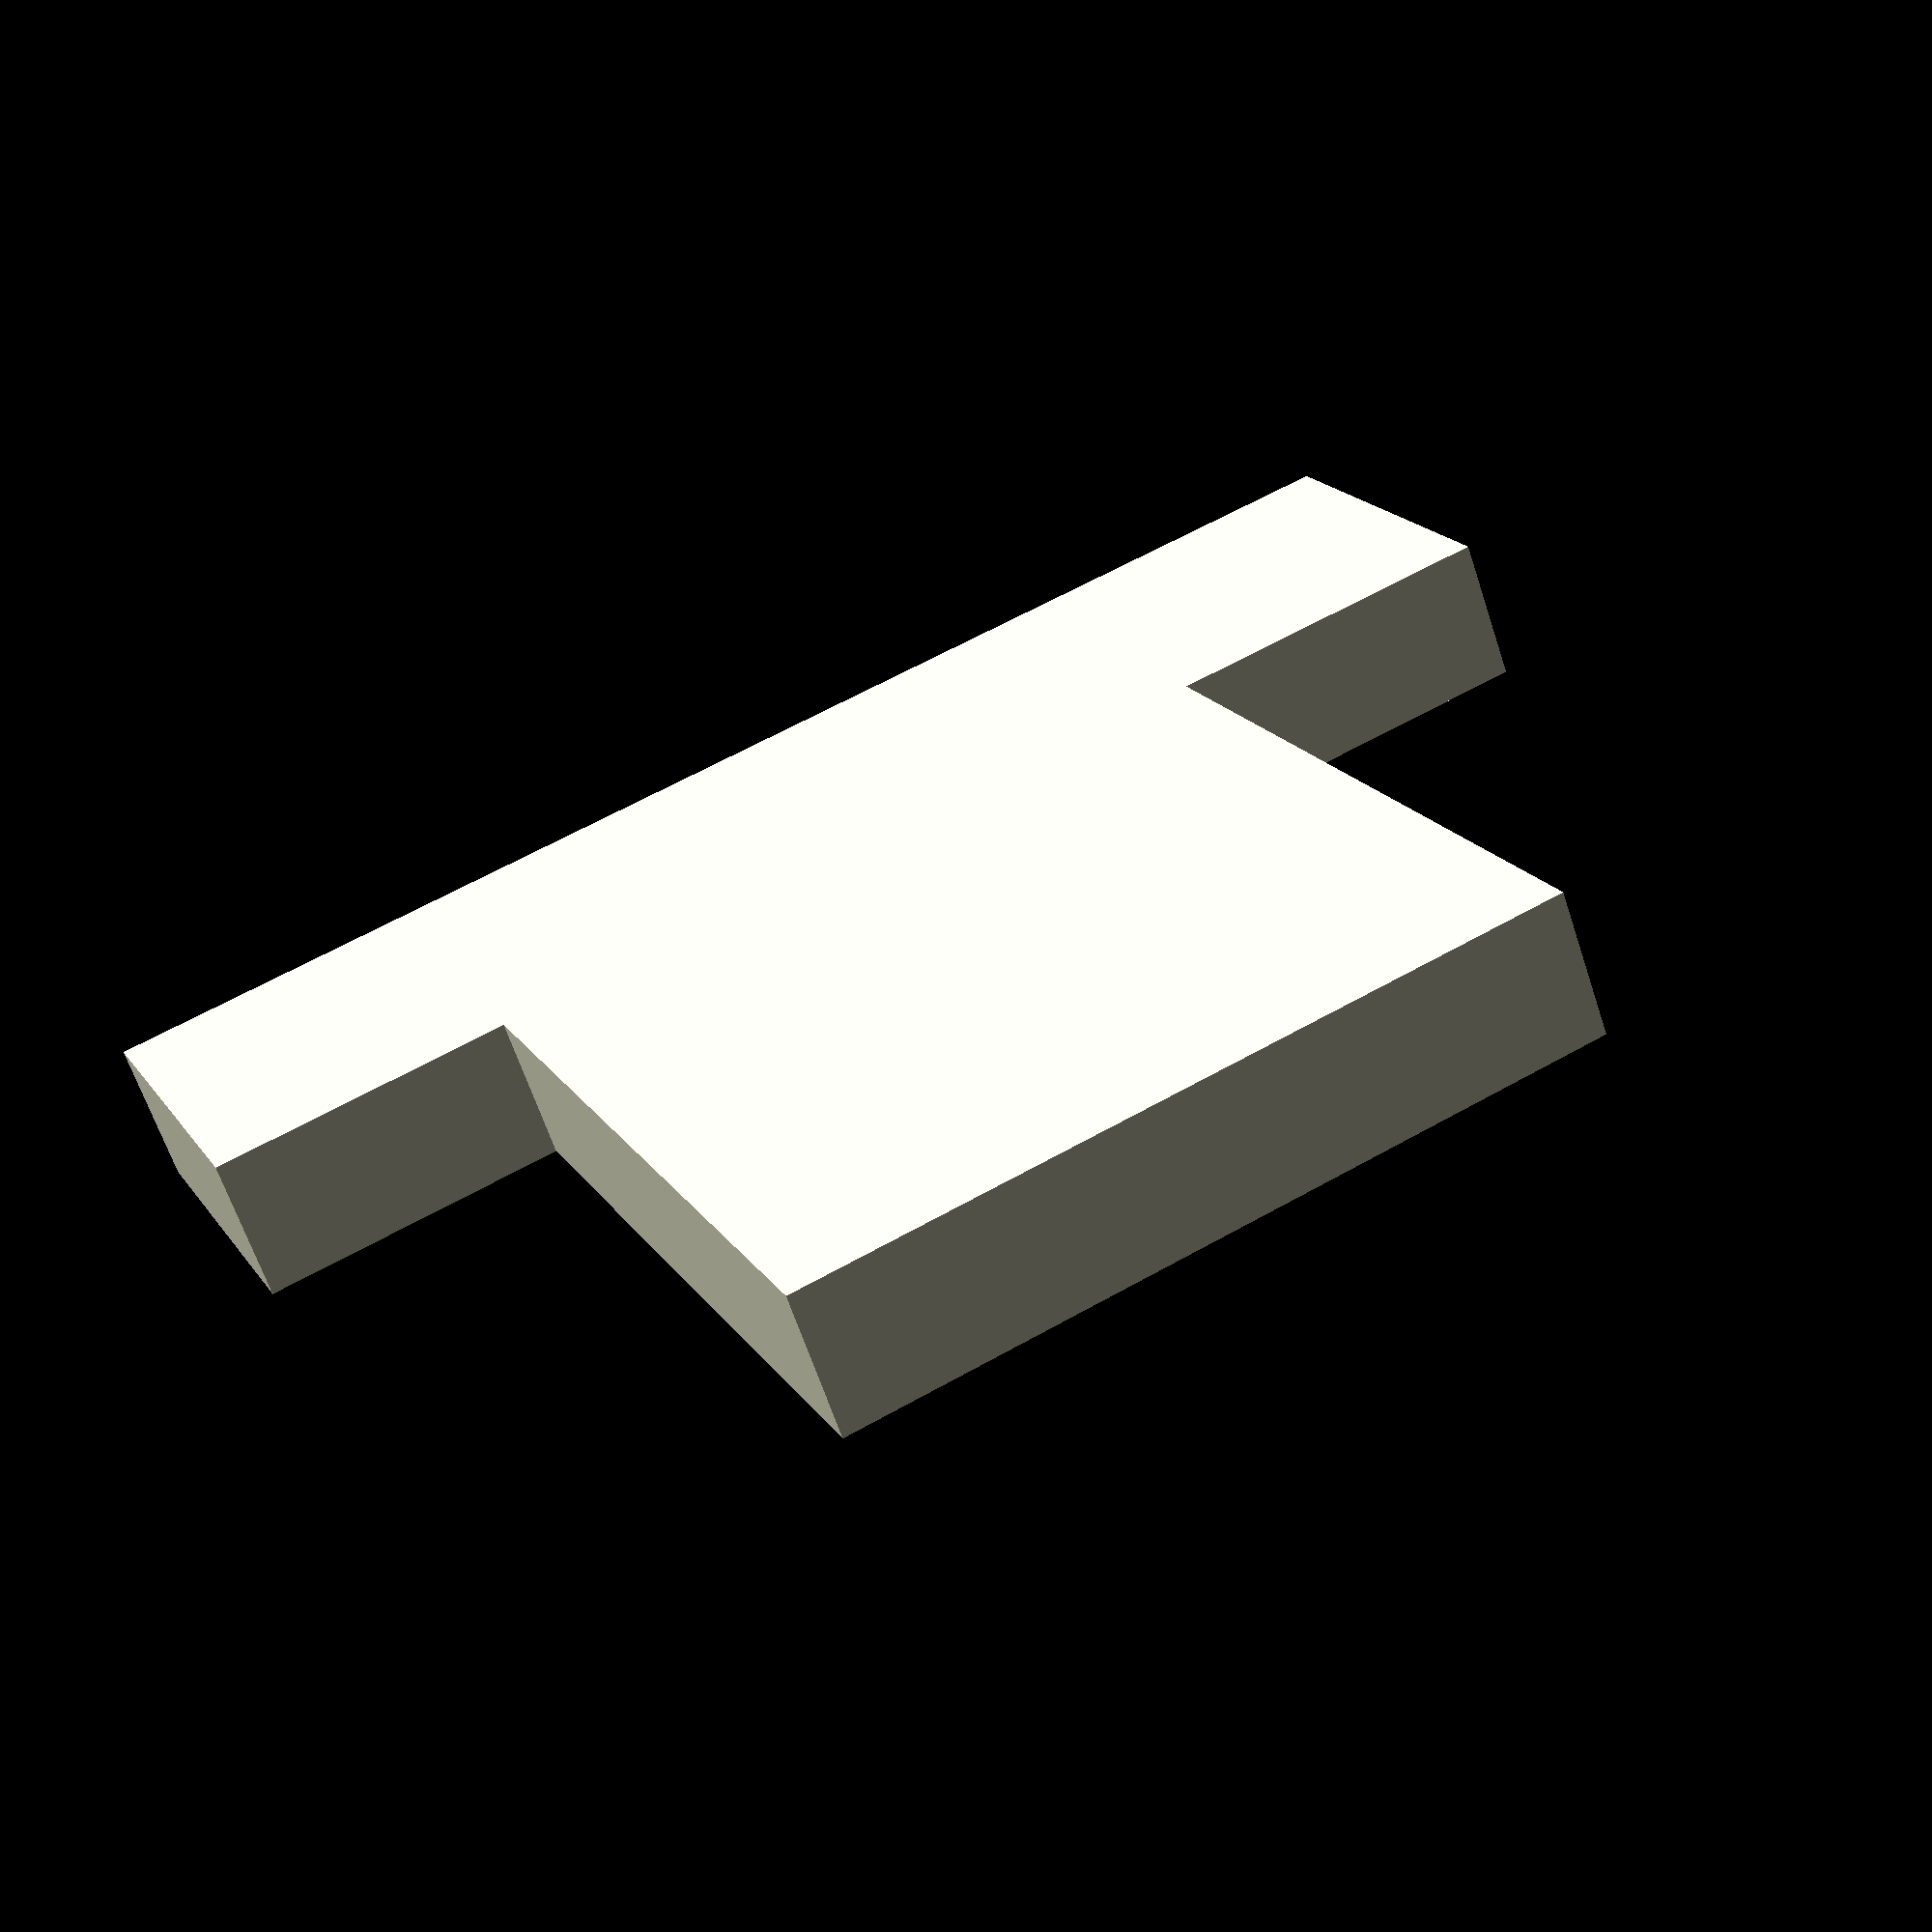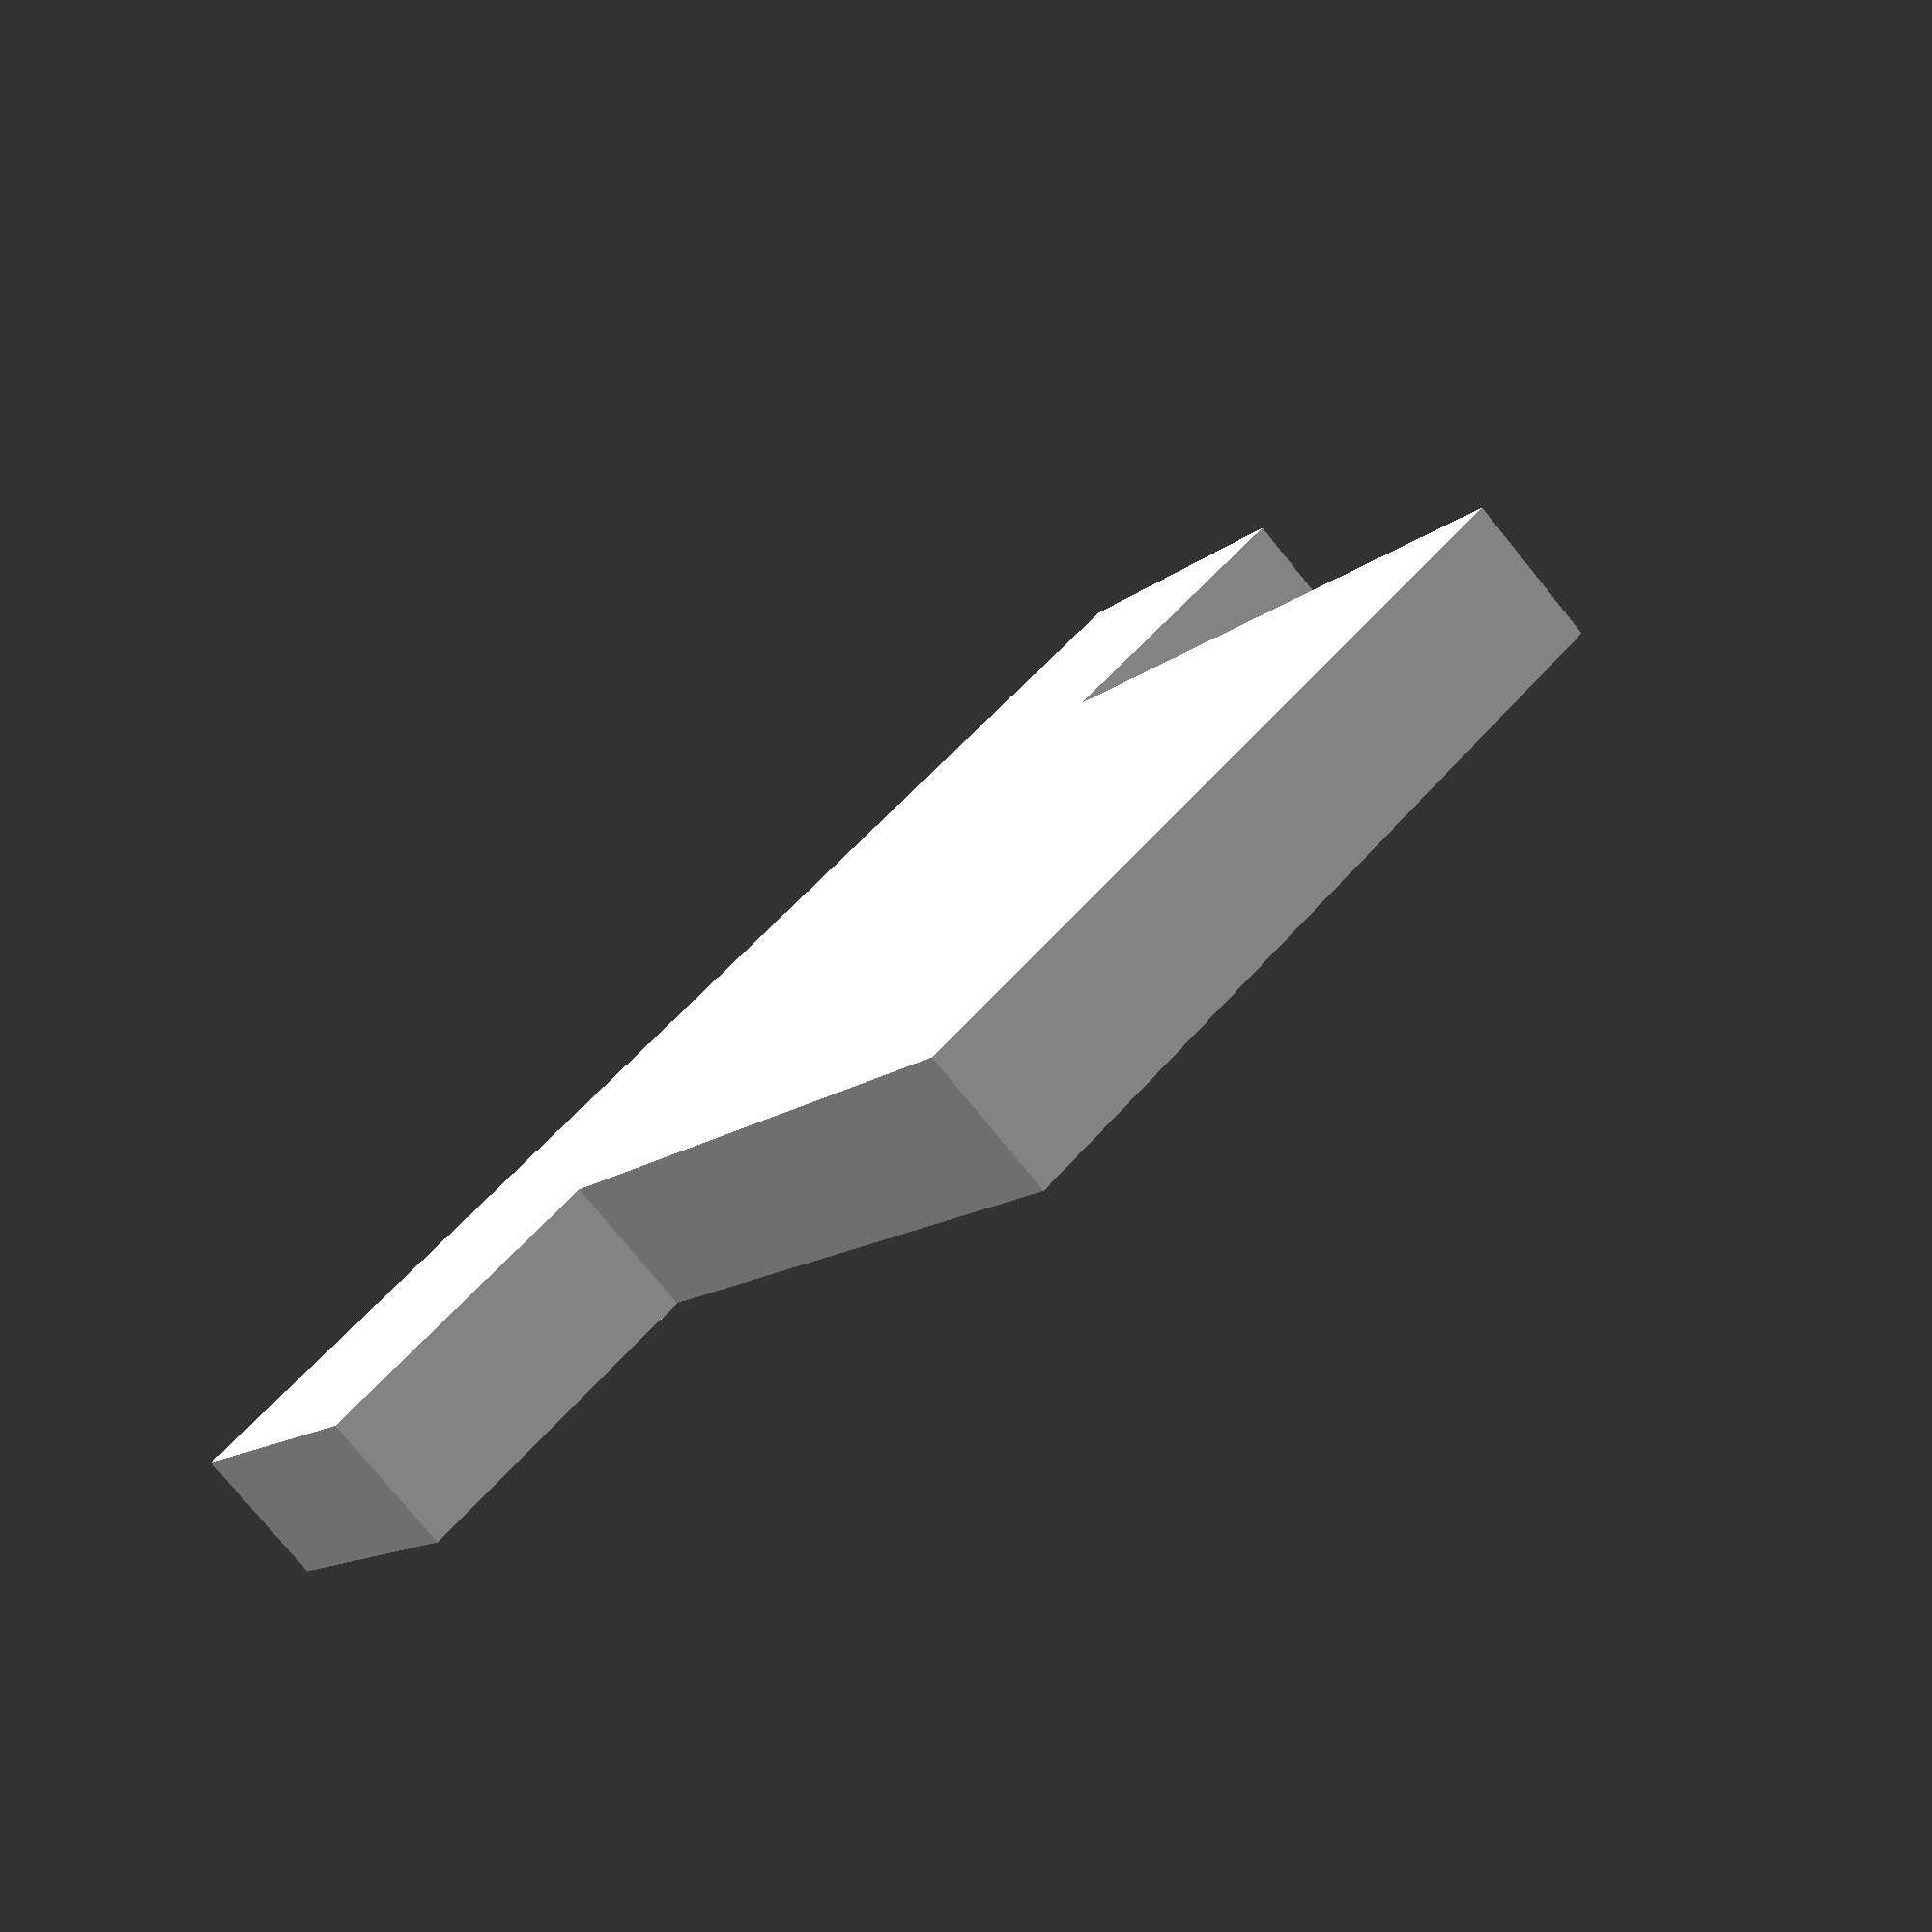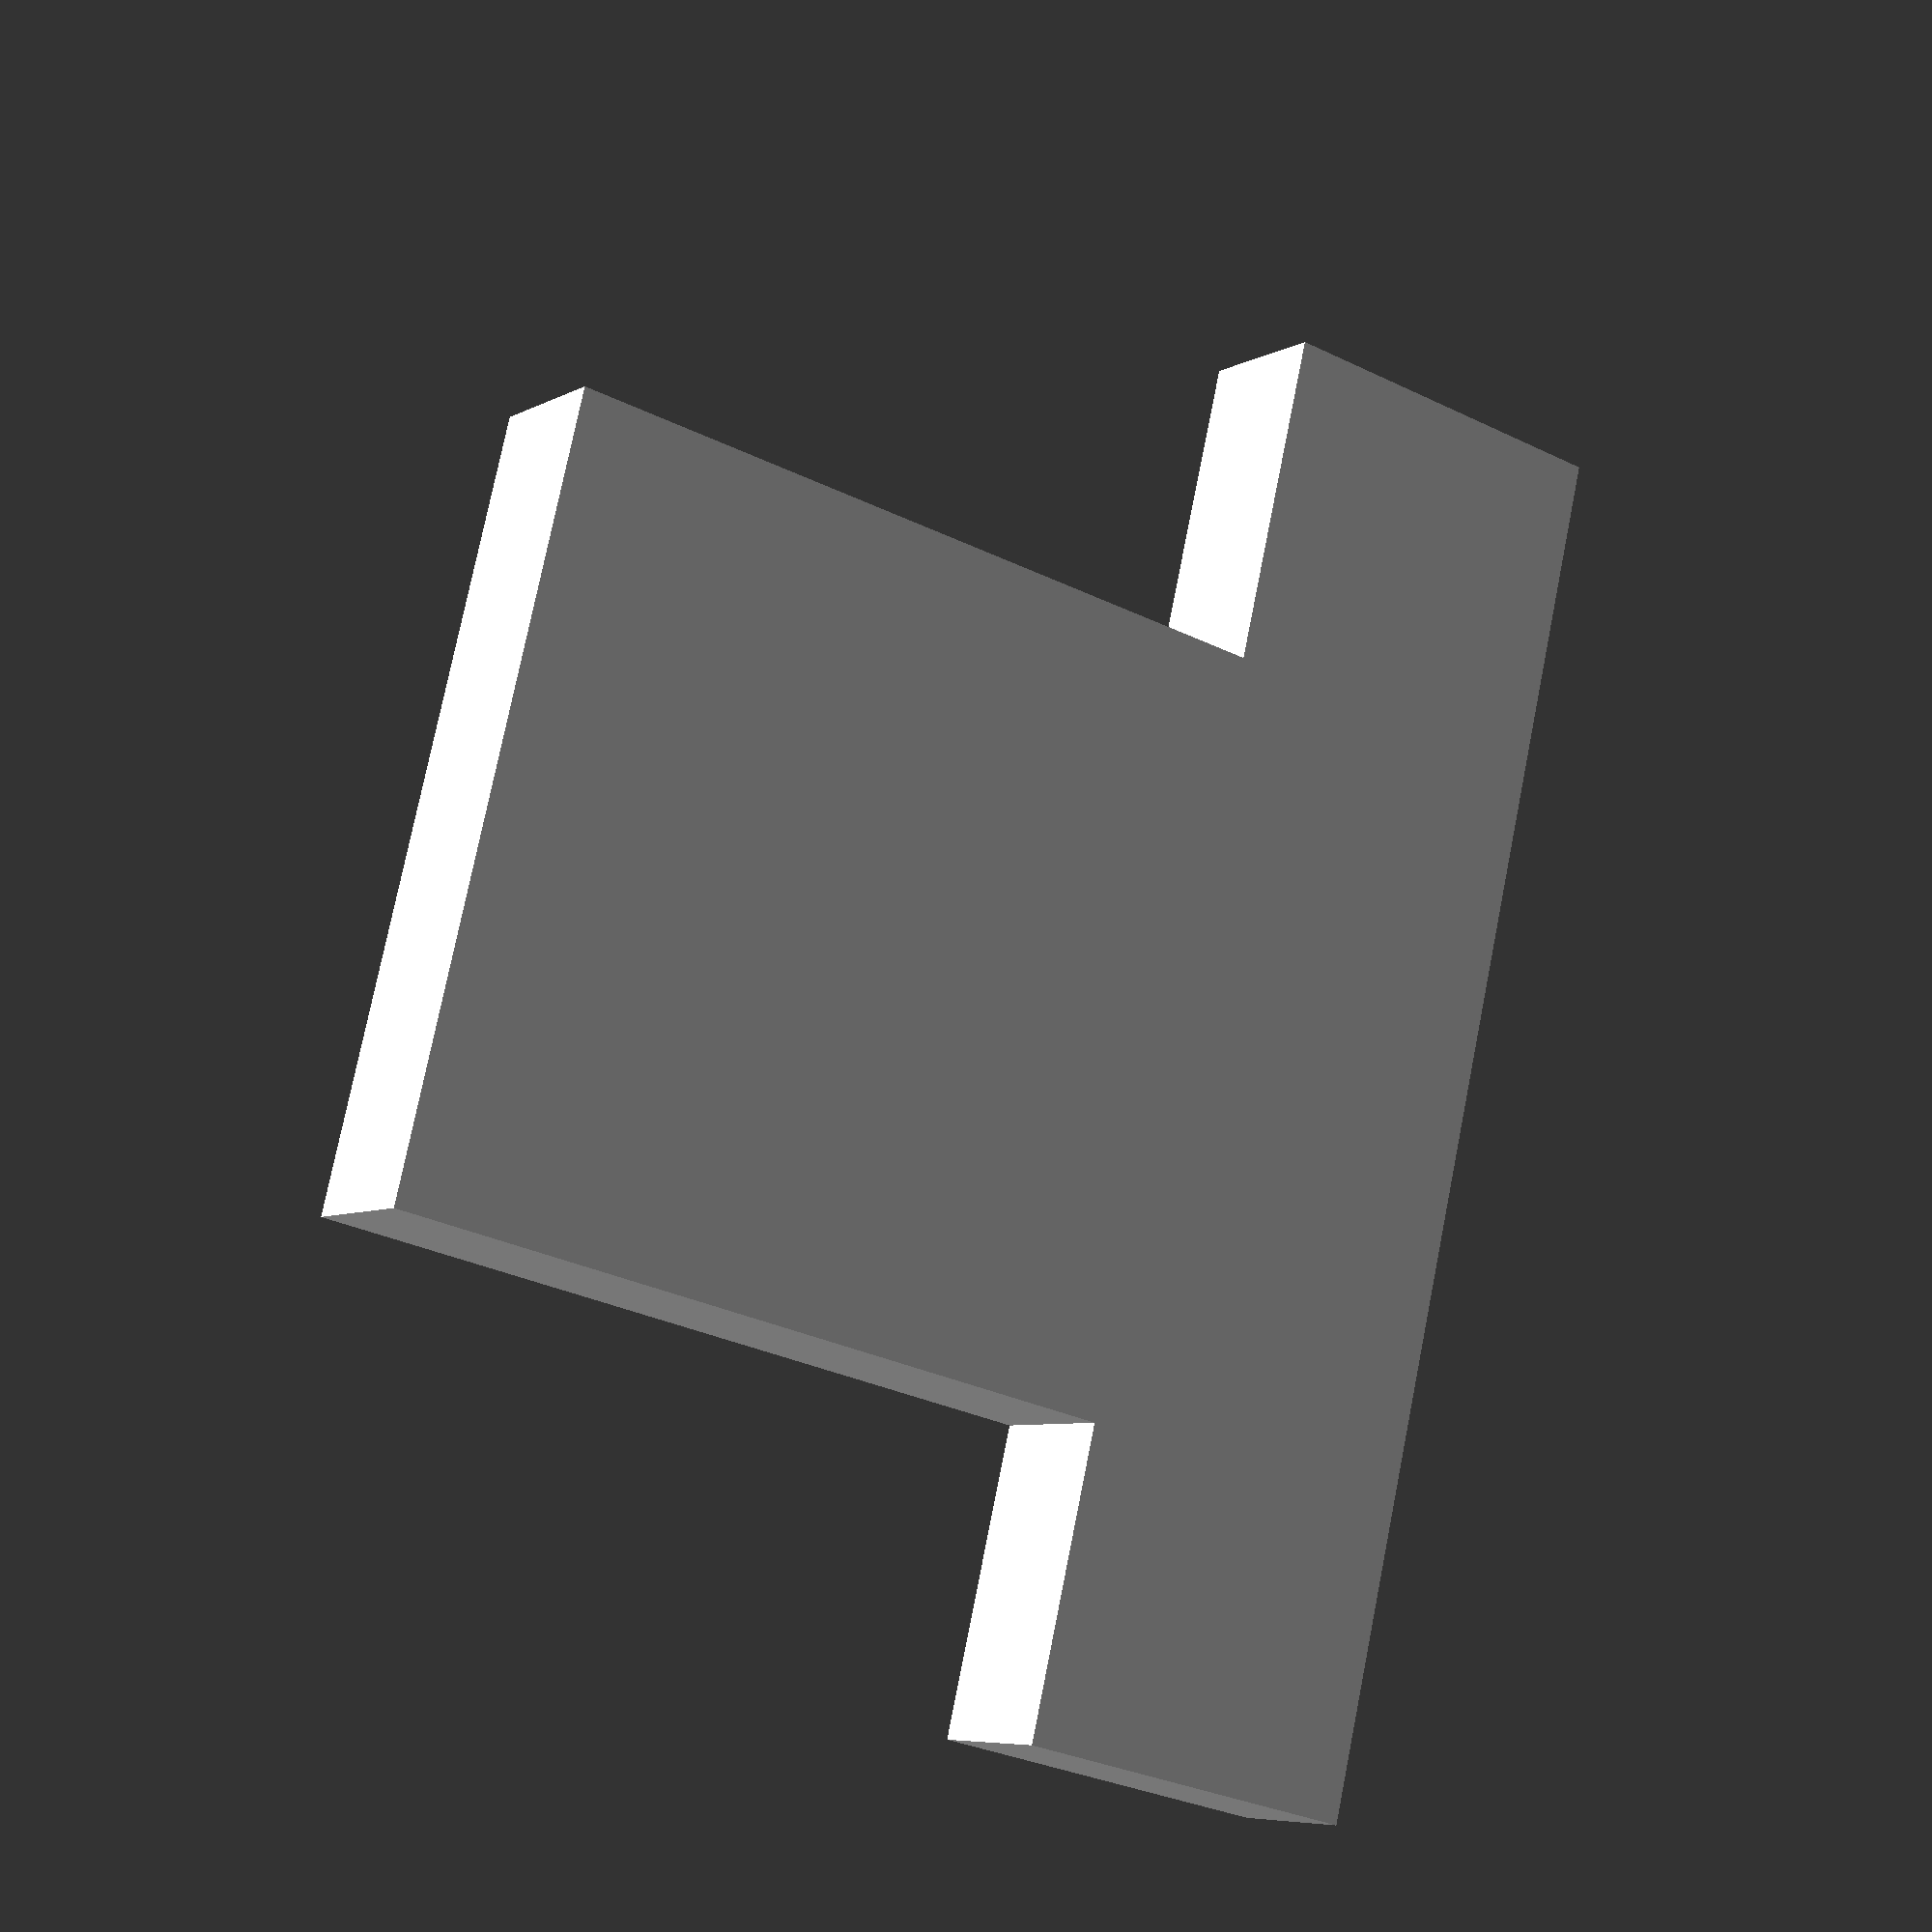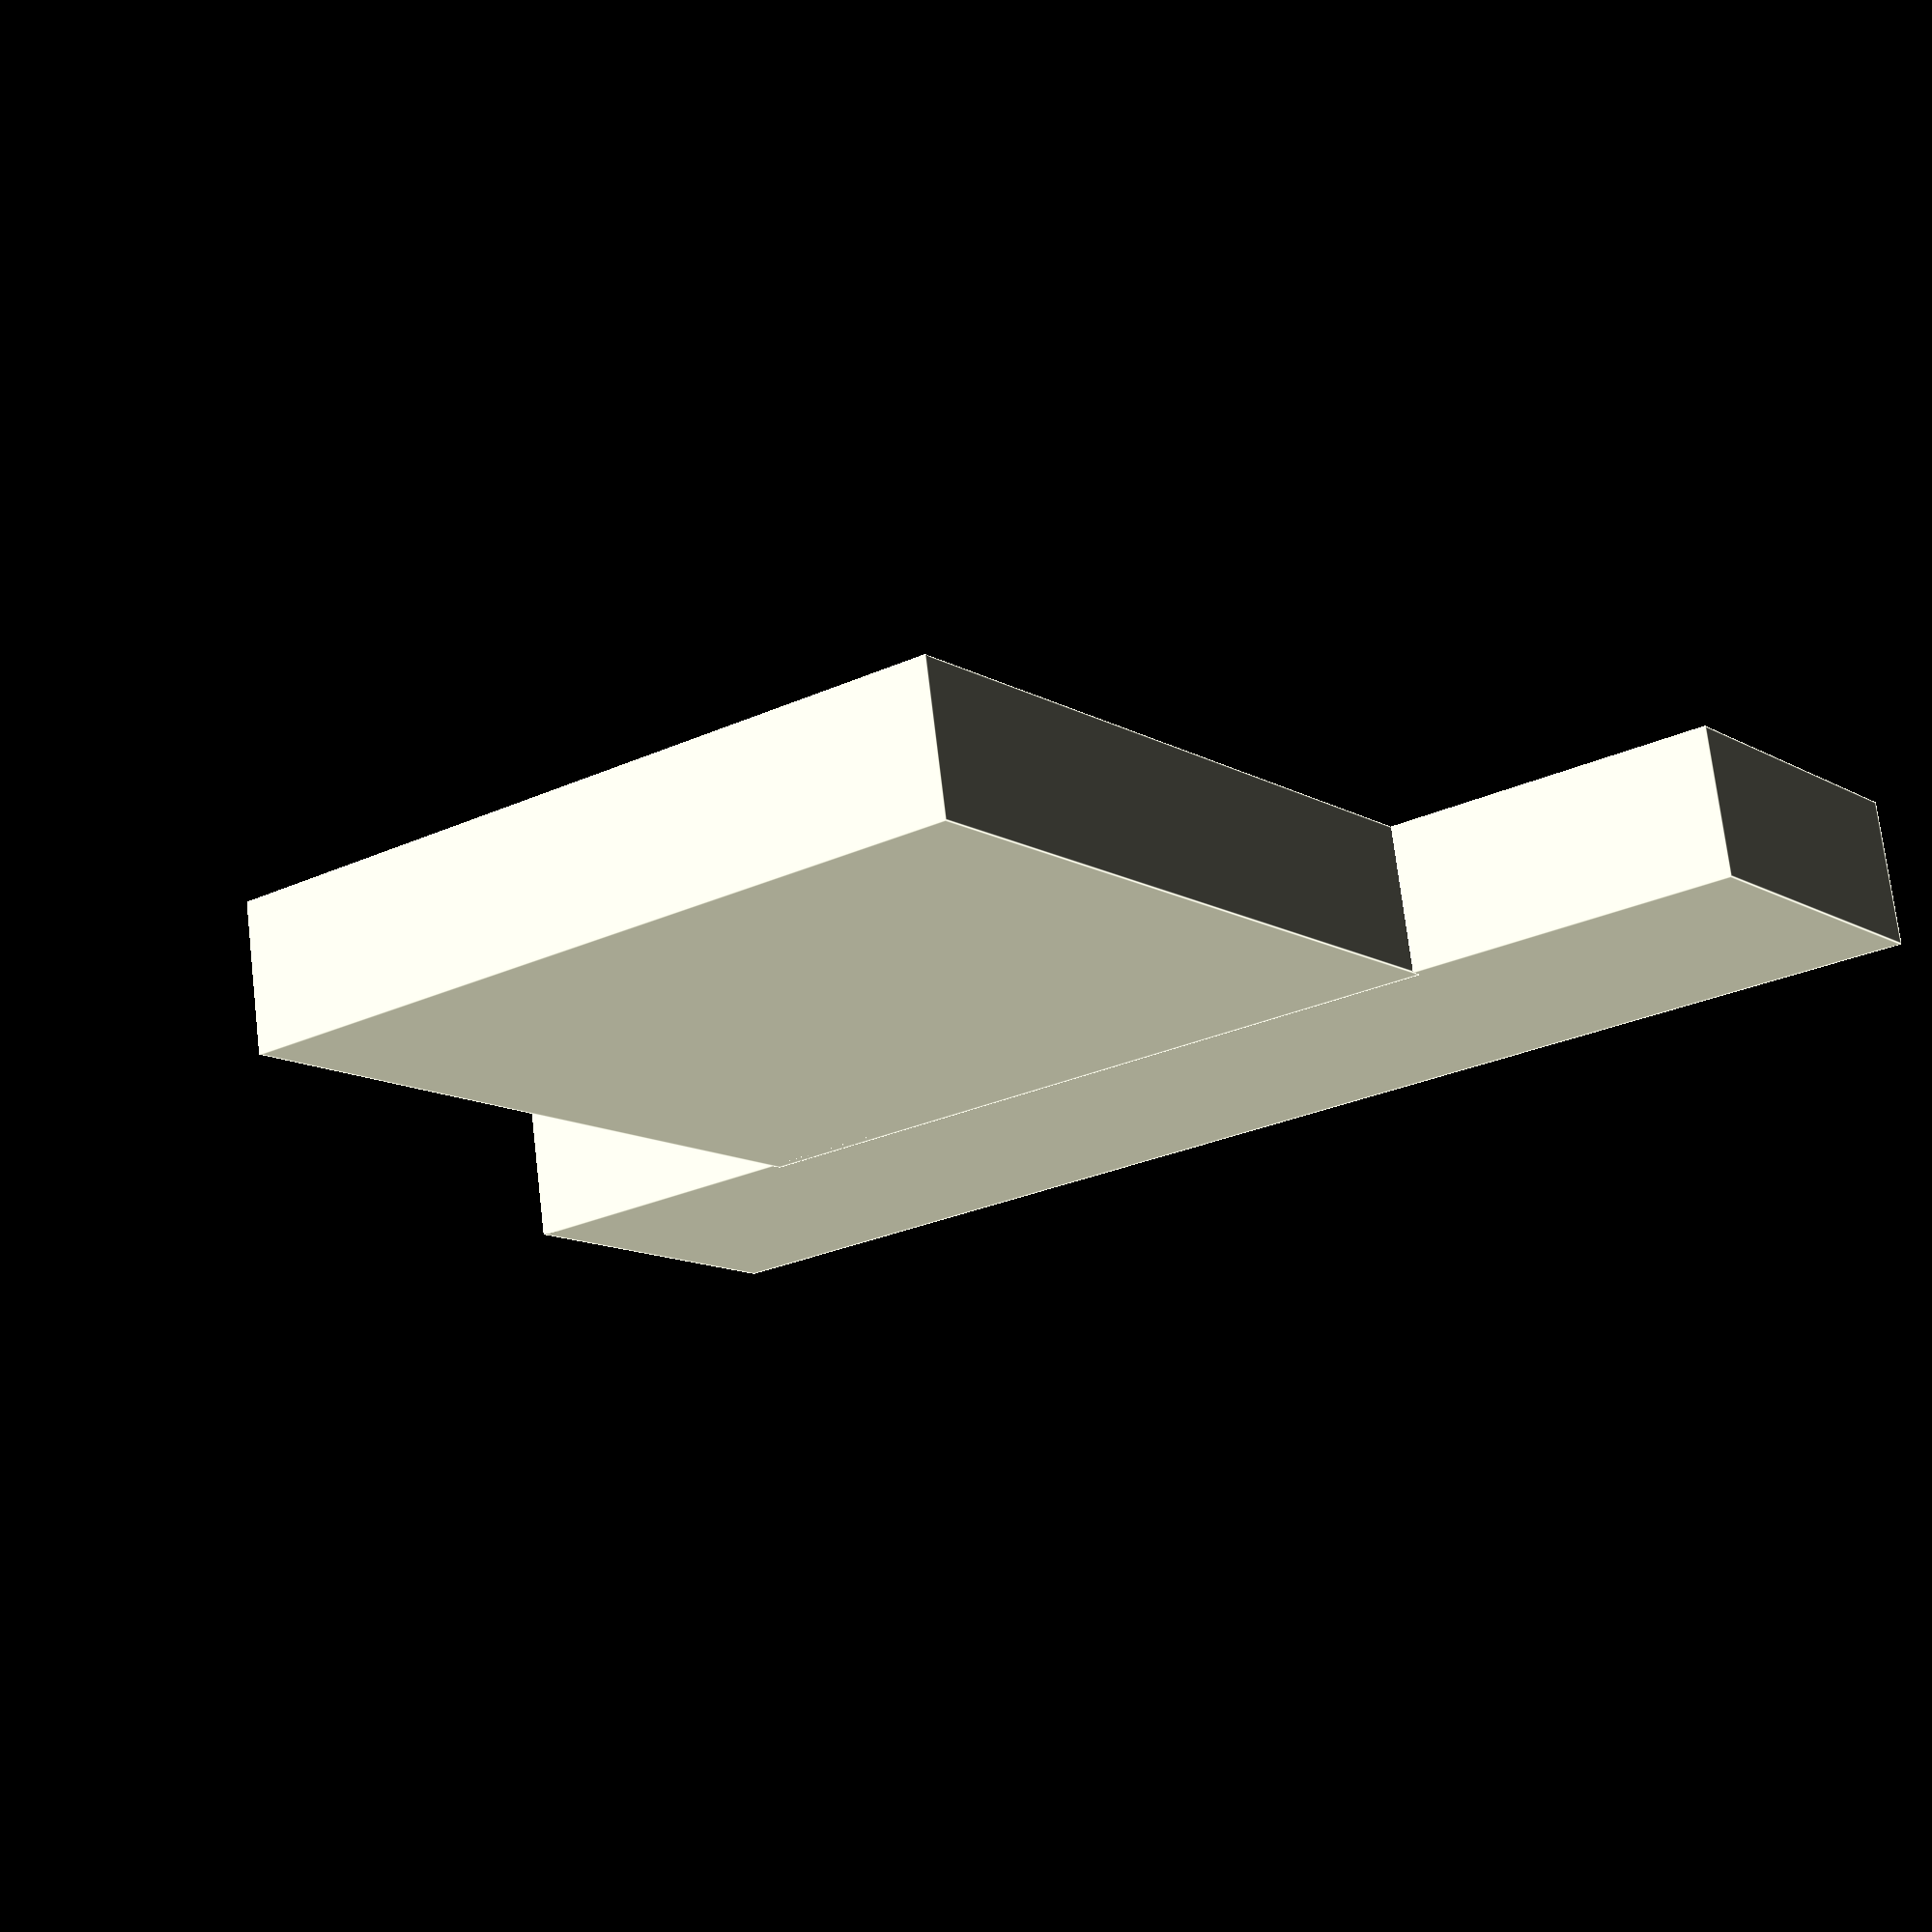
<openscad>


pared = 2;

diffW = 51;
diffH = 51;
diffD = 1;

cajaW = 97.3;
cajaH = 25;
cajaD = 10;

// Raspbase
translate([-cajaW/2,0,0])
cube([cajaW,cajaH,cajaD]);

//Cámara atrás
translate([-diffW/2,cajaH-1,0])
cube([diffW+pared,diffH+pared,cajaD]);
</openscad>
<views>
elev=243.8 azim=335.6 roll=161.8 proj=p view=wireframe
elev=257.6 azim=35.5 roll=320.9 proj=p view=wireframe
elev=186.6 azim=256.5 roll=33.0 proj=p view=solid
elev=106.6 azim=215.7 roll=6.8 proj=p view=edges
</views>
